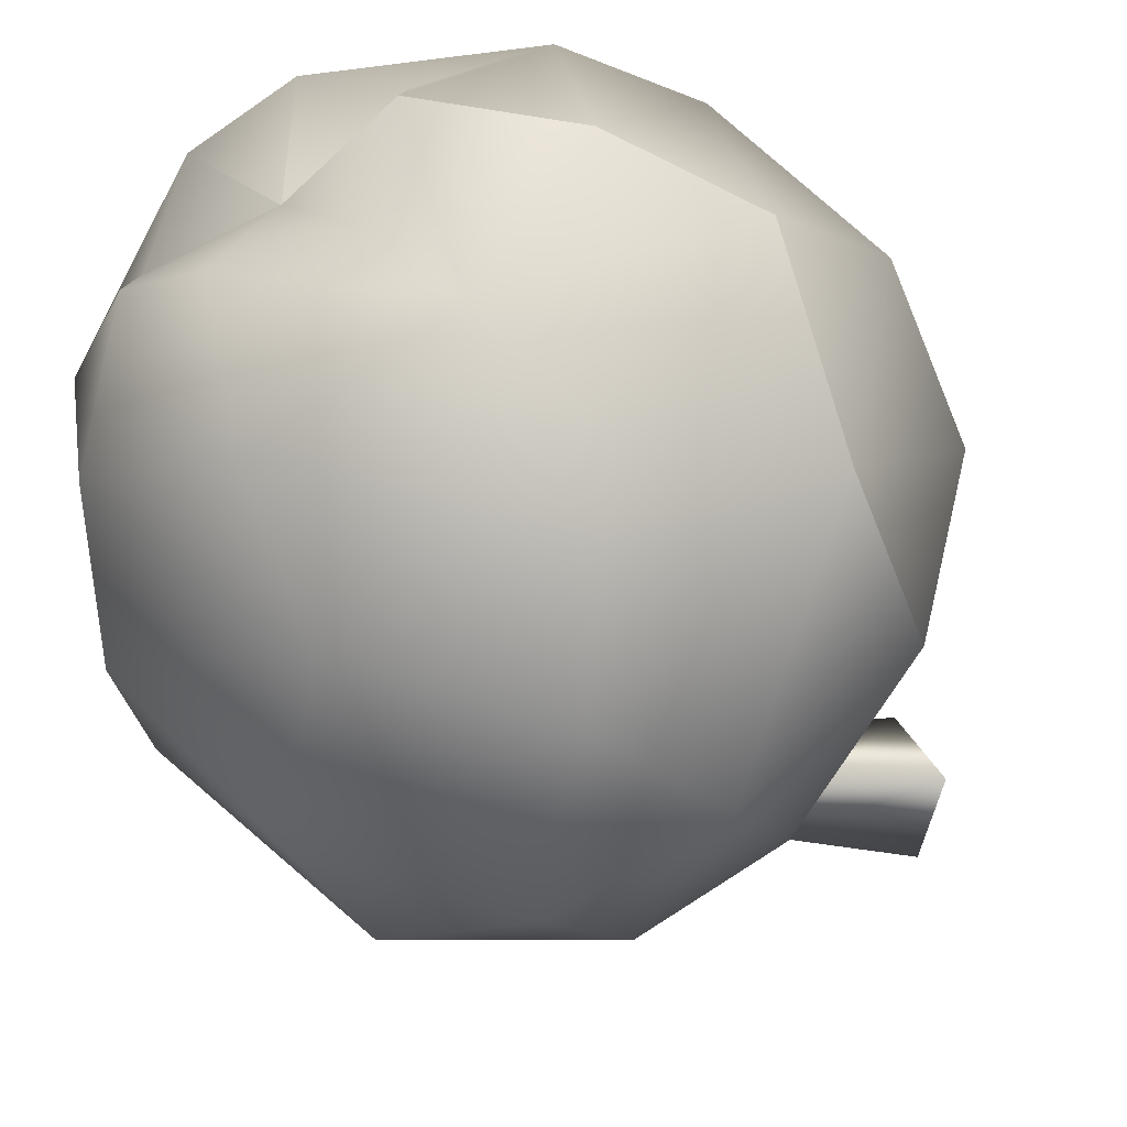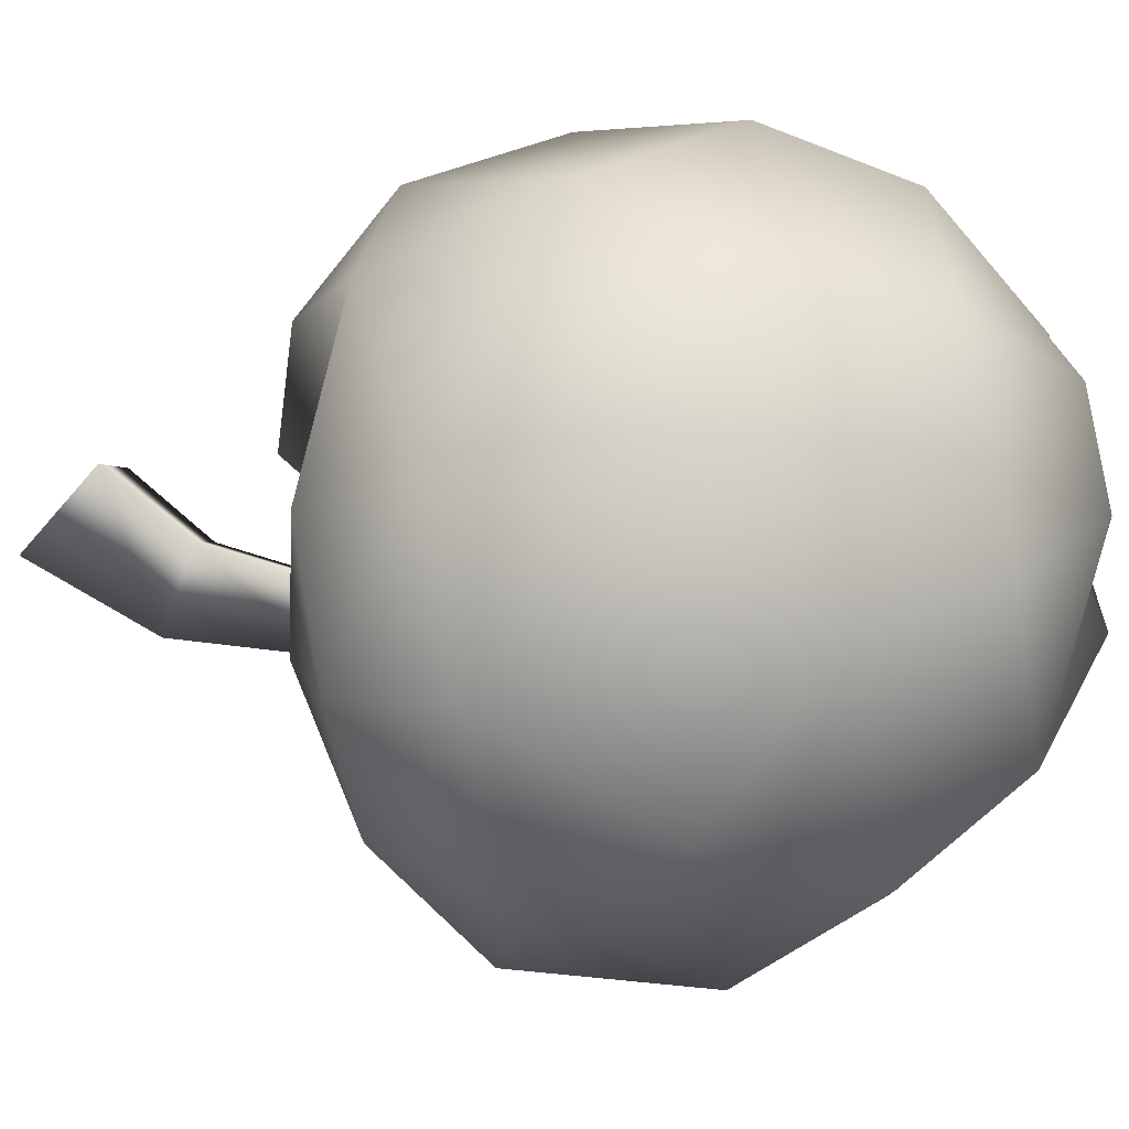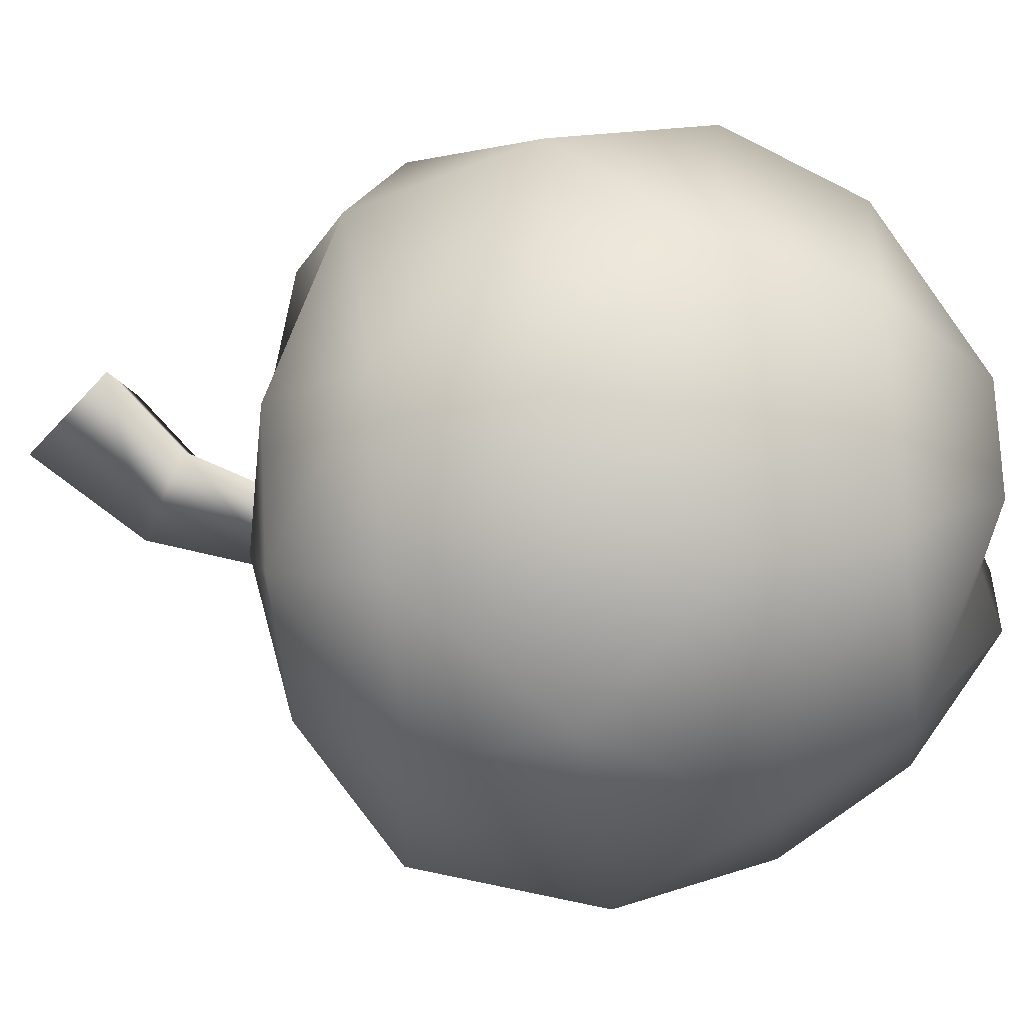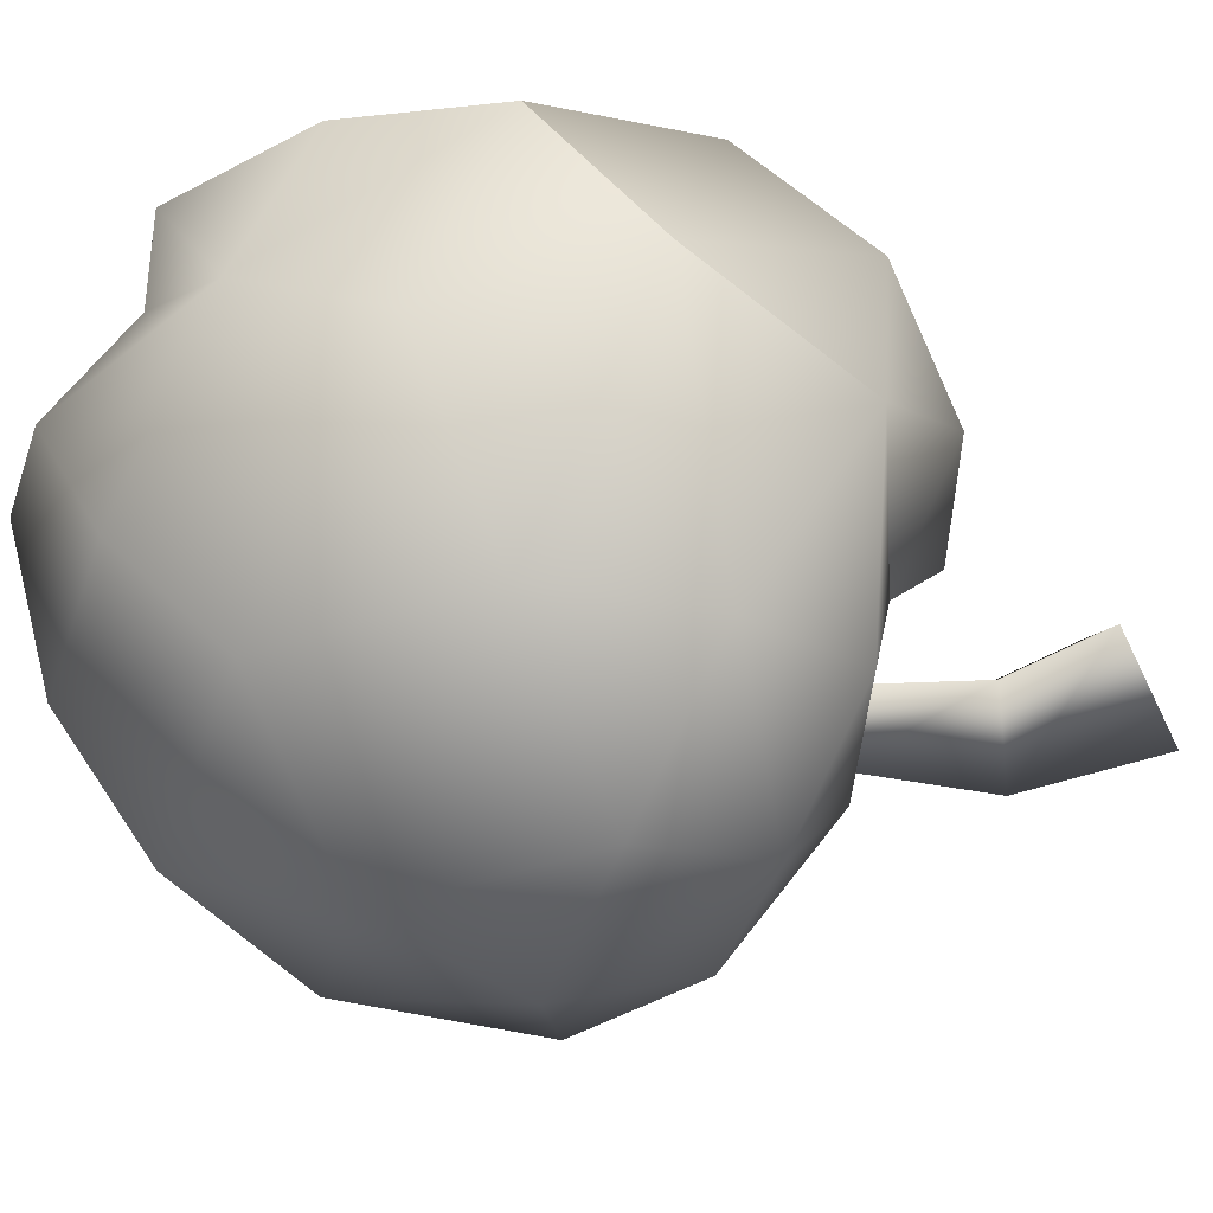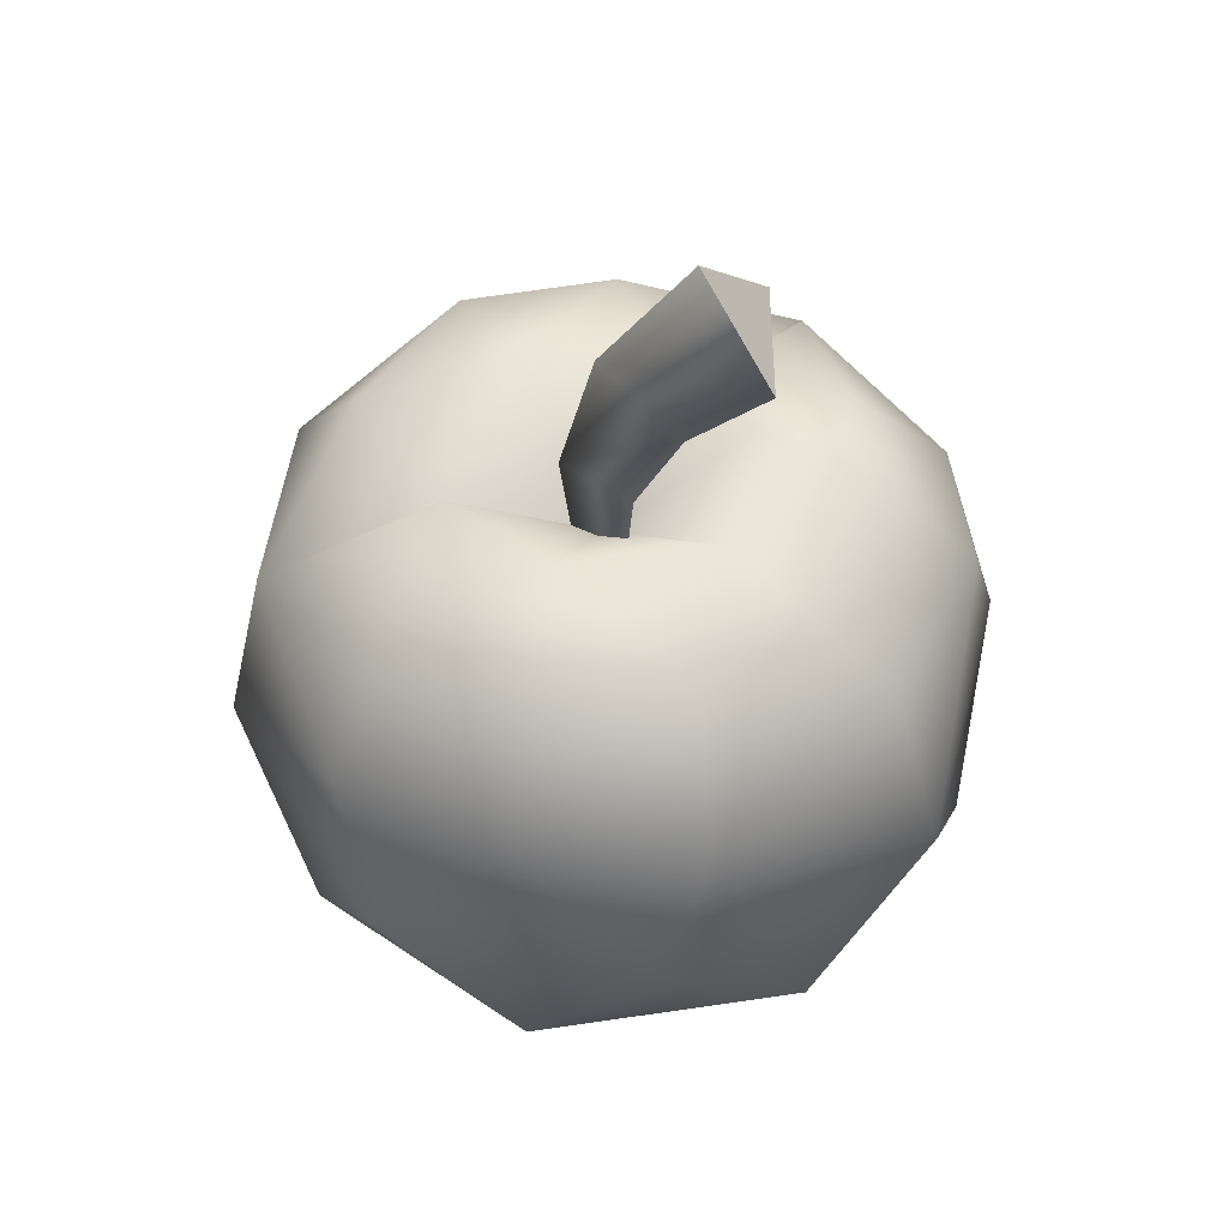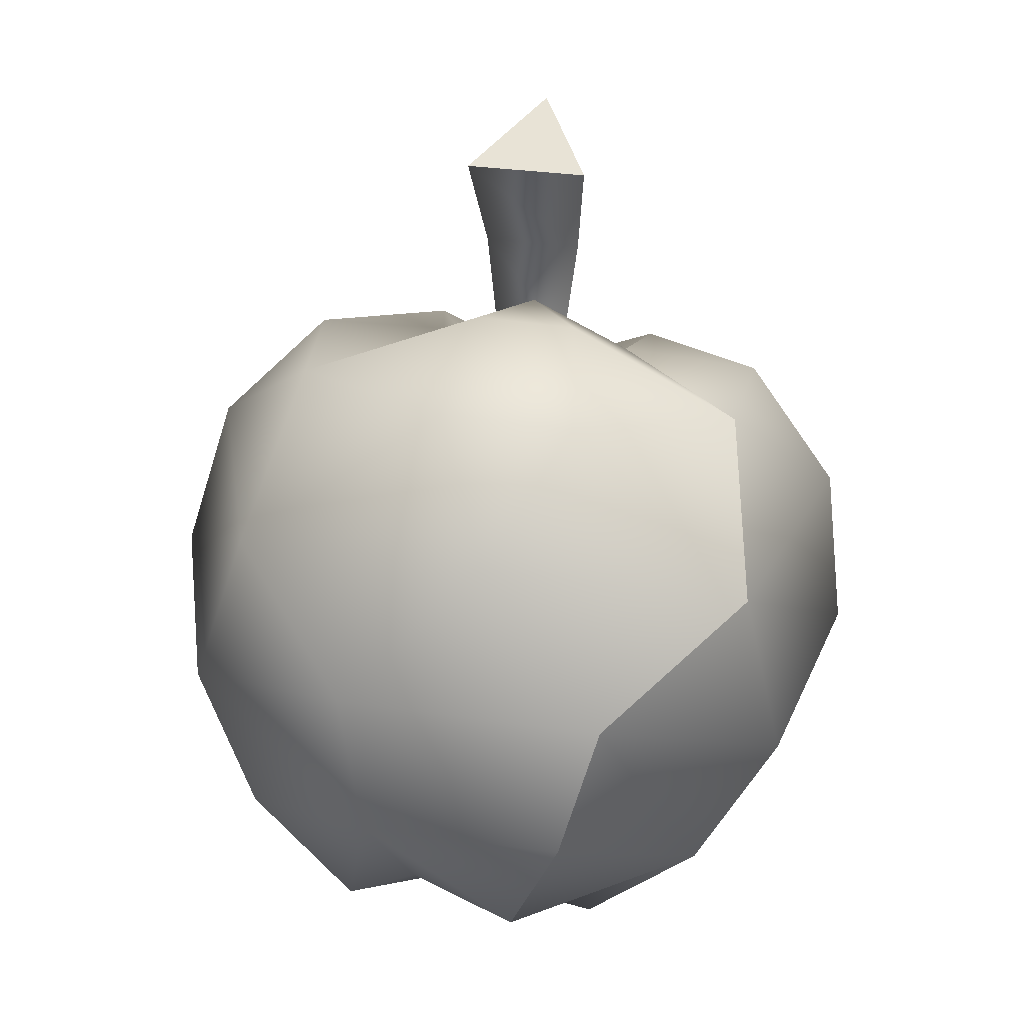
<metadata>
{"format":"obj","ext":"obj","renderer":"f3d","projection":"perspective","resolution":1024,"background":"white","views":[{"elev":-48.7,"azim":33.3,"up":"+Z"},{"elev":66.8,"azim":-98.3,"up":"+Z"},{"elev":59.3,"azim":-91.0,"up":"+Z"},{"elev":-71.8,"azim":65.5,"up":"+Z"},{"elev":58.5,"azim":-23.1,"up":"+Y"},{"elev":-0.6,"azim":79.4,"up":"+Y"}]}
</metadata>
<code>
o fg_appleShape[0][0]_Untitled
v 3.118 15.38 0.7967
v 1.605 17.22 1.262
v 2.19 15.65 3.02
v 1.812 6.433 -4.996
v -0.8441 3.696 -4.307
v -3.5 6.518 -4.302
v -0.8499 9.249 -5.034
v 2.478 9.302 -4.601
v -3.894 1.673 -0.6779
v -0.6461 1.447 -2.515
v -5.088 3.991 -1.906
v -6.762 7.036 -0.08285
v -3.934 9.405 -3.763
v -0.6519 11.52 -3.796
v 2.101 11.61 -3.067
v -6.412 4.58 2.895
v -6.062 7.683 5.19
v -4.907 2.124 2.997
v -2.107 0.1069 0.927
v -0.3496 -0.01524 -0.06746
v 3.056 1.571 -1.51
v 3.993 3.857 -2.993
v 6.062 6.83 -1.759
v 6.412 4.374 1.219
v 4.907 1.967 1.714
v 2.656 0.2658 2.222
v 1.654 0.7464 0.3916
v 7e-06 1.003 2.483
v -2.656 1.046 2.83
v -1.654 0.5652 4.66
v 7e-06 1.003 2.483
v 0.3496 0.6321 5.205
v 7e-06 1.003 2.483
v -3.056 2.52 6.22
v 0.6461 2.643 7.226
v 3.894 2.418 5.389
v 0.8441 5.259 8.421
v 5.088 4.964 6.02
v 3.5 7.995 7.733
v 6.762 7.477 3.514
v -1.812 8.081 8.427
v -3.993 5.097 7.106
v 2.579 12.9 1.719
v 1.342 12.4 3.376
v 4.175 12.37 3.156
v 3.021 11.36 6.432
v 5.803 10.38 4.169
v -0.8412 10.81 7.694
v -3.934 10.66 6.422
v -1.504 13.05 2.937
v -0.2658 12.68 5.701
v -3.01 12.59 4.971
v -5.972 10.33 3.786
v -4.431 12.29 2.529
v -5.839 10.54 -0.2639
v -2.596 12.04 0.4278
v 7e-06 10.73 1.289
v -3.104 11.69 -2.387
v -0.3288 12.51 -1.446
v -2.596 12.04 0.4278
v 7e-06 10.73 1.289
v 2.323 11.95 -0.2558
v 5.23 10.36 -1.751
v 2.656 0.2658 2.222
v 4.907 1.967 1.714
v 2.107 1.205 4.125
v 7e-06 1.003 2.483
v 7e-06 1.003 2.483
v 5.23 10.36 -1.751
v 2.323 11.95 -0.2558
v 4.665 12.15 1.34
v 6.457 10.08 1.749
v 6.062 6.83 -1.759
v 6.412 4.374 1.219
v 7e-06 10.73 1.289
v 1.674 14.12 0.6133
v 0.9313 14.34 2.392
v 0.7586 12.37 0.7113
v 2.19 15.65 3.02
v 3.118 15.38 0.7967
v 0.02142 15.11 0.8605
v 1.605 17.22 1.262
v -0.6607 12.64 0.8788
v 0.2018 12.53 2.045
v -0.5174 10.3 1.226
v 0.0731 10.39 1.99
v 0.4443 10.28 1.1
f 1 2 3
f 4 5 6
f 7 4 6
f 8 4 7
f 8 23 4
f 23 22 4
f 4 22 5
f 9 5 10
f 11 5 9
f 6 5 11
f 5 22 10
f 6 11 12
f 6 12 13
f 6 13 7
f 7 13 14
f 8 7 14
f 13 12 55
f 58 13 55
f 14 13 58
f 12 16 17
f 12 11 16
f 53 12 17
f 12 53 55
f 16 11 18
f 18 11 9
f 17 16 42
f 42 16 34
f 34 16 18
f 17 42 41
f 49 17 41
f 53 17 49
f 53 49 52
f 53 52 54
f 55 53 54
f 41 48 49
f 49 48 52
f 41 37 39
f 41 42 37
f 41 39 48
f 37 42 34
f 36 37 35
f 38 37 36
f 39 37 38
f 37 34 35
f 39 38 40
f 39 47 46
f 48 39 46
f 40 47 39
f 51 48 46
f 52 48 51
f 46 45 44
f 46 47 45
f 46 44 51
f 40 72 47
f 47 72 45
f 40 73 72
f 40 74 73
f 40 38 74
f 74 38 65
f 65 38 36
f 36 64 65
f 66 64 36
f 64 66 68
f 32 66 36
f 66 32 67
f 32 36 35
f 32 30 33
f 32 34 30
f 35 34 32
f 29 30 18
f 30 29 31
f 18 30 34
f 29 19 28
f 19 29 18
f 19 18 9
f 9 10 19
f 19 10 20
f 19 20 28
f 27 26 28
f 20 27 28
f 21 20 10
f 27 20 21
f 10 22 21
f 22 24 21
f 21 24 25
f 26 21 25
f 26 27 21
f 23 24 22
f 23 8 63
f 8 14 15
f 63 8 15
f 63 15 62
f 59 15 14
f 59 62 15
f 58 59 14
f 58 60 59
f 60 61 59
f 59 61 62
f 55 60 58
f 55 54 56
f 52 50 54
f 50 56 54
f 50 57 56
f 44 50 51
f 51 50 52
f 57 50 44
f 43 44 45
f 44 43 75
f 71 43 45
f 70 43 71
f 43 70 75
f 45 72 71
f 69 70 71
f 71 72 69
f 72 73 69
f 76 77 78
f 76 79 77
f 80 79 76
f 81 80 76
f 83 76 78
f 81 76 83
f 79 81 77
f 81 83 77
f 78 77 84
f 77 83 84
f 78 84 87
f 85 78 87
f 83 78 85
f 83 85 84
f 84 85 86
f 87 84 86
f 82 80 81
f 82 81 79

</code>
